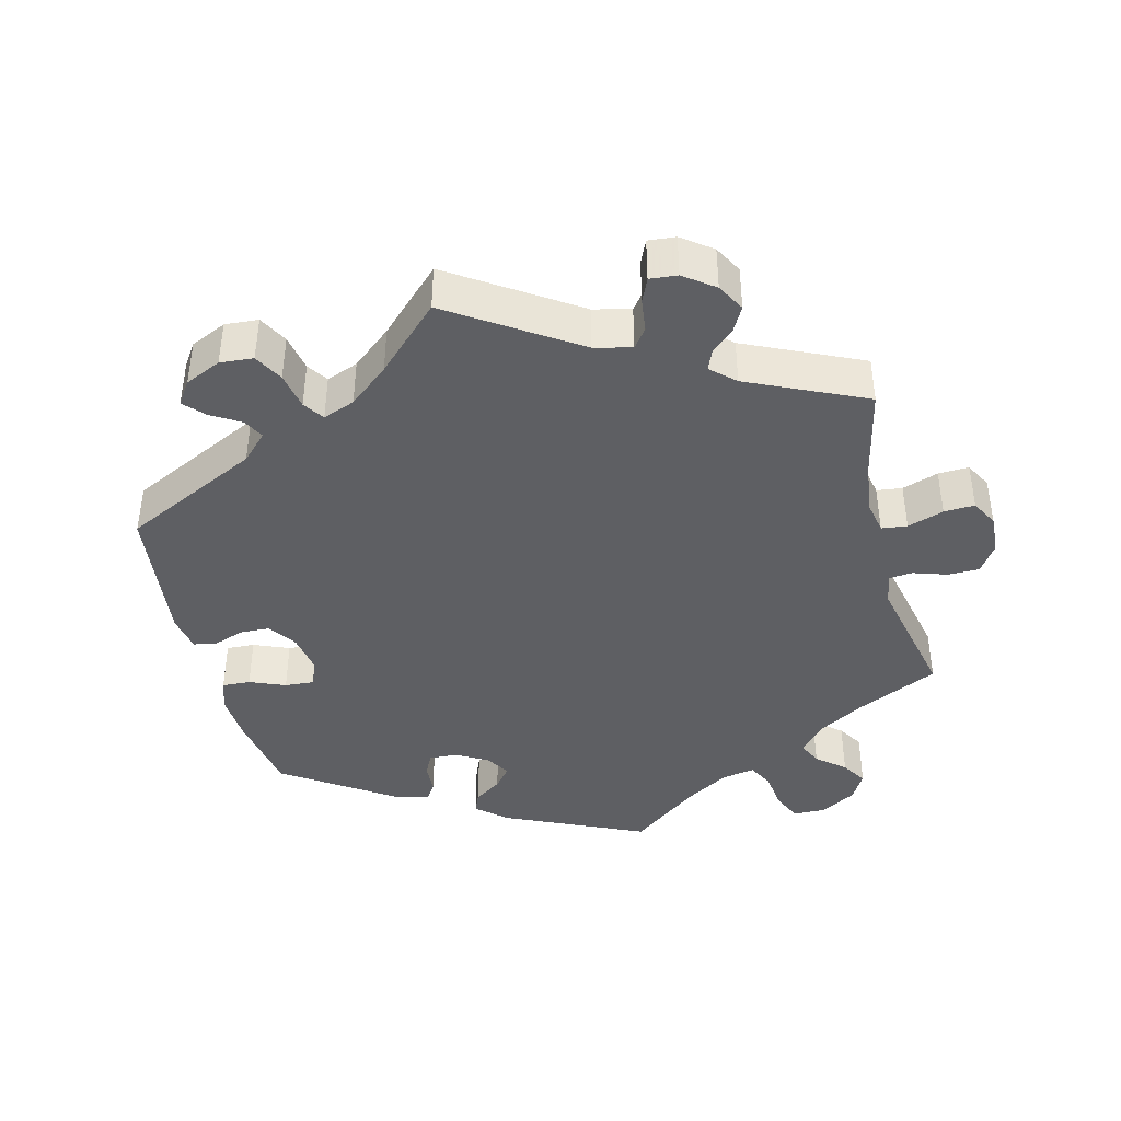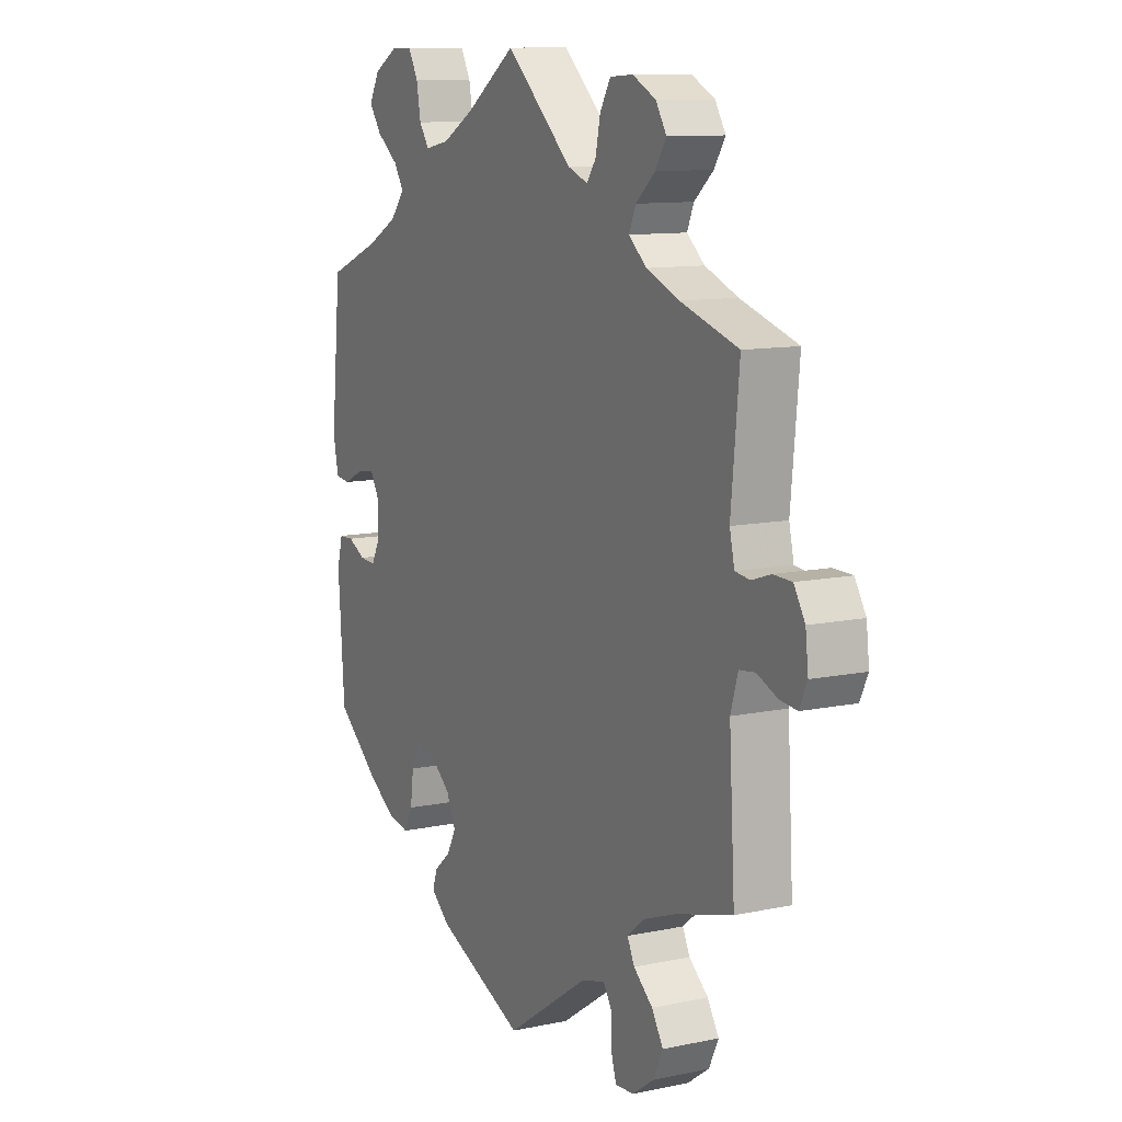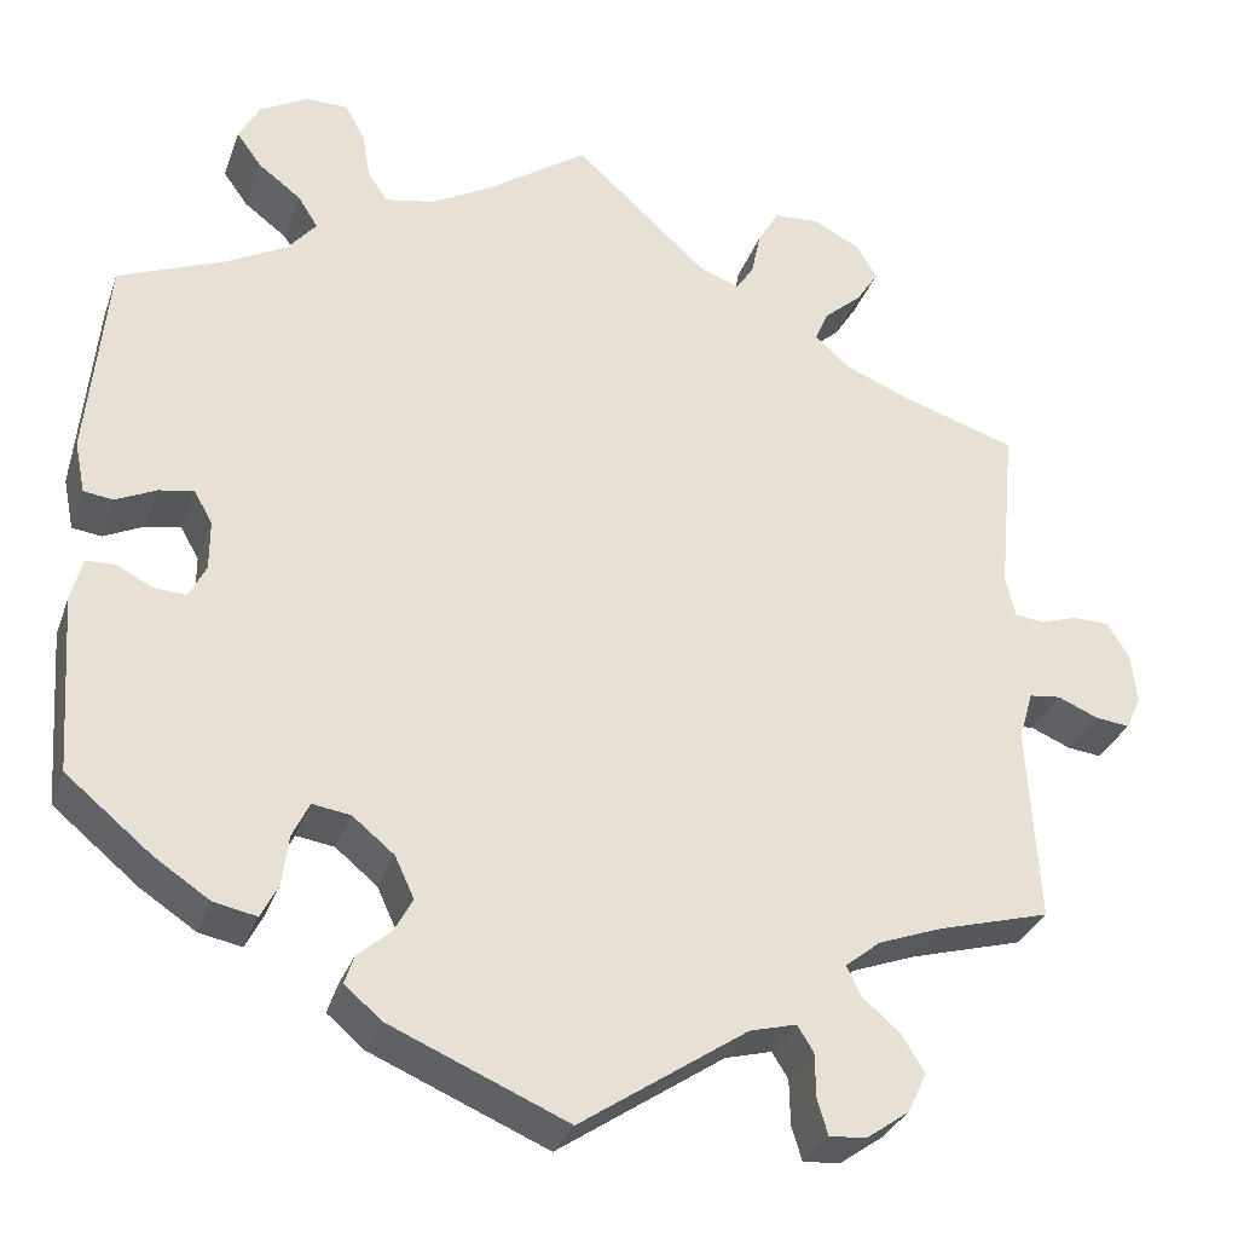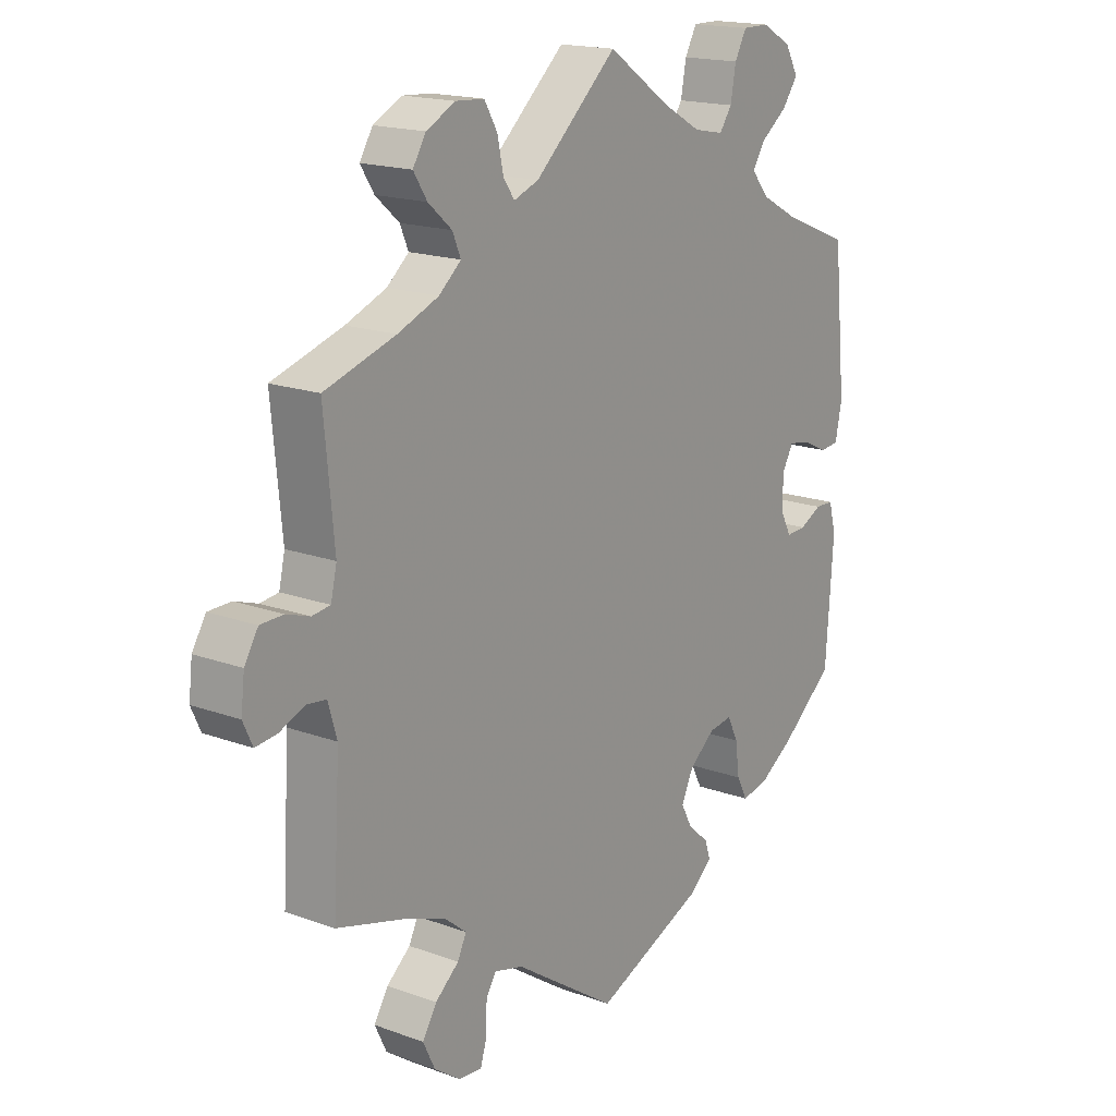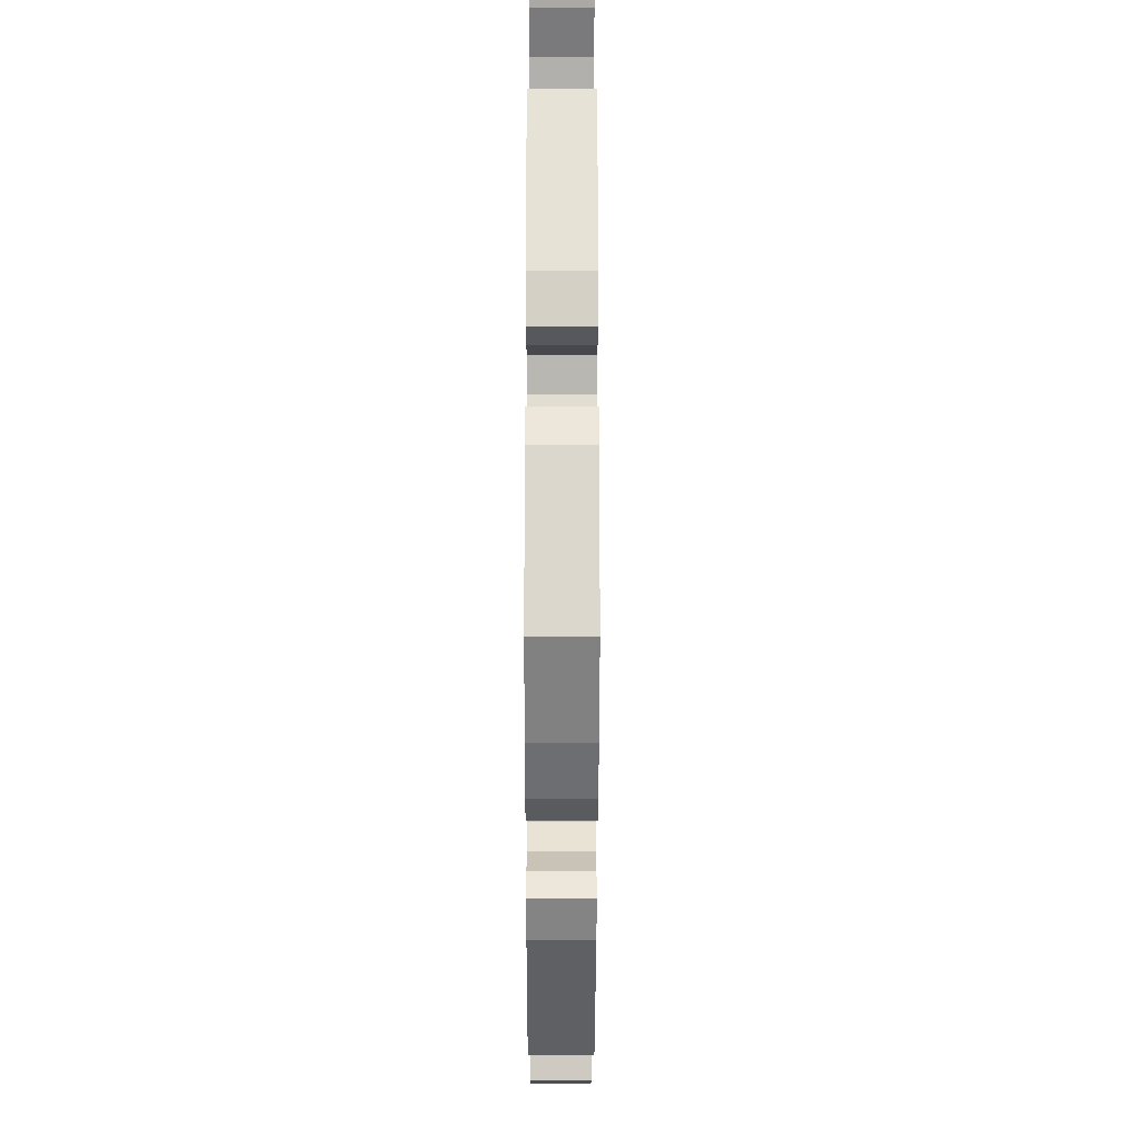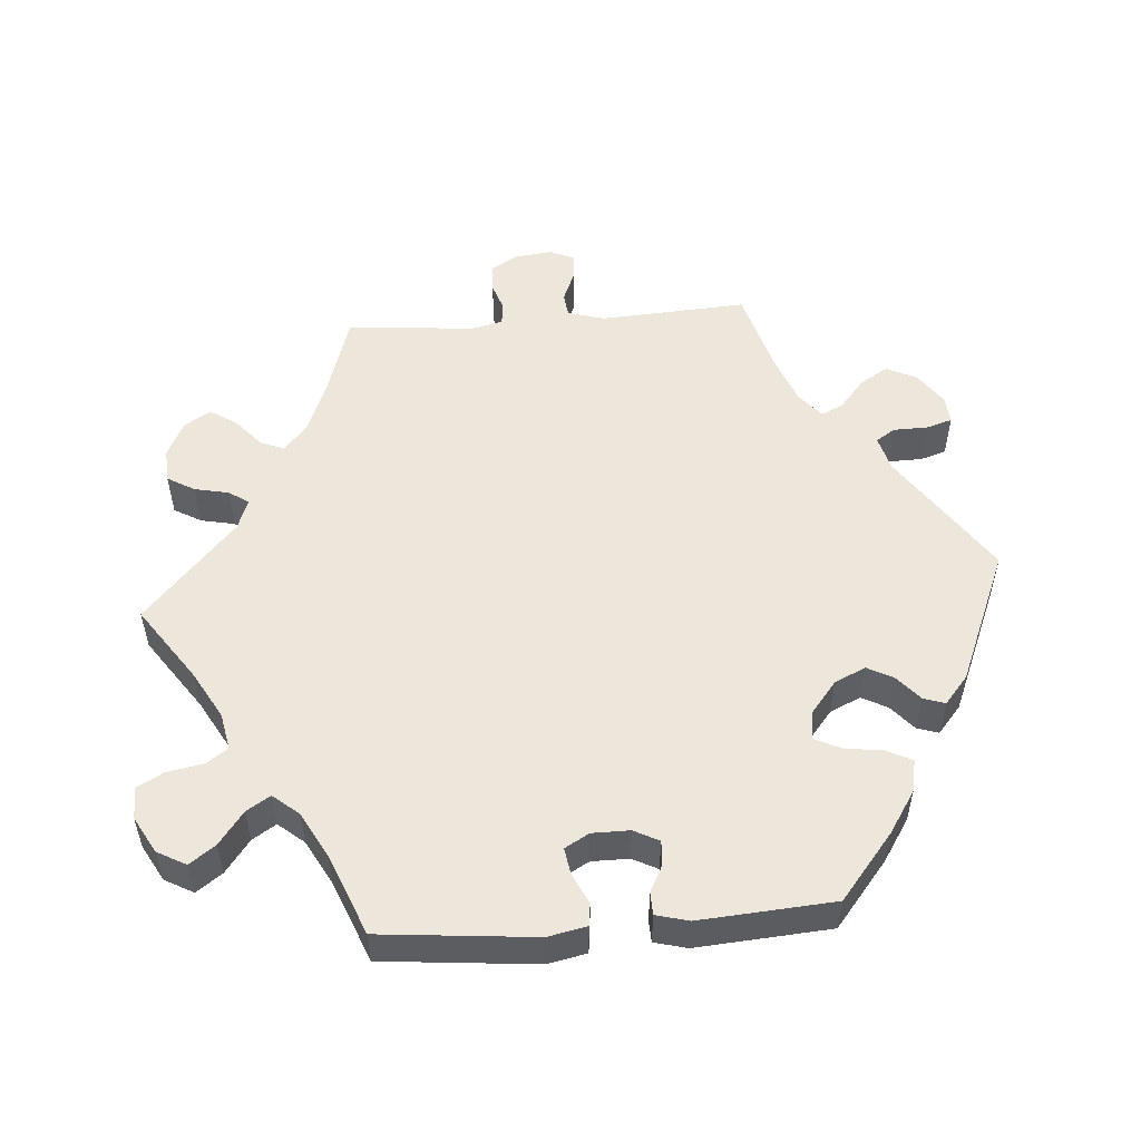
<metadata>
{"format":"obj","ext":"obj","renderer":"f3d","projection":"perspective","resolution":1024,"background":"white","views":[{"elev":-41.2,"azim":-105.8,"up":"+Y"},{"elev":10.8,"azim":-117.7,"up":"+Z"},{"elev":-31.1,"azim":162.1,"up":"+Z"},{"elev":17.3,"azim":-53.9,"up":"+Z"},{"elev":-21.1,"azim":89.9,"up":"+Z"},{"elev":52.9,"azim":85.5,"up":"+Y"}]}
</metadata>
<code>
v -0.175 0.07 -0.46
v -0.224 0.07 -0.447
v -0.241 0.07 -0.474
v -0.242 0.07 -0.522
v -0.253 0.07 -0.558
v -0.292 0.07 -0.555
v -0.337 0.07 -0.523
v -0.357 0.07 -0.481
v -0.333 0.07 -0.442
v -0.293 0.07 -0.408
v -0.278 0.07 -0.377
v -0.315 0.07 -0.347
v -0.382 0.07 -0.322
v -0.5 0.07 -0.289
v -0.488 0.07 -0.083
v -0.503 0.07 -0.032
v -0.536 0.07 -0.028
v -0.579 0.07 -0.046
v -0.615 0.07 -0.05
v -0.631 0.07 -0.015
v -0.625 0.07 0.037
v -0.602 0.07 0.075
v -0.563 0.07 0.076
v -0.524 0.07 0.063
v -0.493 0.07 0.067
v -0.483 0.07 0.111
v -0.5 0.07 0.289
v -0.38 0.07 0.327
v -0.311 0.07 0.355
v -0.274 0.07 0.387
v -0.288 0.07 0.42
v -0.328 0.07 0.455
v -0.351 0.07 0.491
v -0.329 0.07 0.527
v -0.28 0.07 0.552
v -0.232 0.07 0.549
v -0.21 0.07 0.511
v -0.2 0.07 0.463
v -0.181 0.07 0.436
v -0.139 0.07 0.452
v 0 0.07 0.578
v 0.104 0.07 0.506
v 0.17 0.07 0.469
v 0.221 0.07 0.459
v 0.242 0.07 0.489
v 0.251 0.07 0.539
v 0.271 0.07 0.576
v 0.316 0.07 0.576
v 0.366 0.07 0.548
v 0.388 0.07 0.508
v 0.362 0.07 0.472
v 0.317 0.07 0.438
v 0.296 0.07 0.405
v 0.326 0.07 0.369
v 0.389 0.07 0.335
v 0.501 0.07 0.29
v 0.522 0.07 0.076
v 0.511 0.07 0.022
v 0.48 0.07 0.018
v 0.438 0.07 0.038
v 0.401 0.07 0.044
v 0.382 0.07 0.01
v 0.382 0.07 -0.042
v 0.4 0.07 -0.077
v 0.434 0.07 -0.075
v 0.471 0.07 -0.056
v 0.502 0.07 -0.057
v 0.514 0.07 -0.102
v 0.501 0.07 -0.289
v 0.411 0.07 -0.363
v 0.353 0.07 -0.401
v 0.308 0.07 -0.41
v 0.29 0.07 -0.375
v 0.283 0.07 -0.322
v 0.265 0.07 -0.285
v 0.225 0.07 -0.291
v 0.181 0.07 -0.327
v 0.161 0.07 -0.37
v 0.18 0.07 -0.406
v 0.215 0.07 -0.436
v 0.225 0.07 -0.466
v 0.186 0.07 -0.499
v 0 0.07 -0.578
v -0.175 0 -0.46
v -0.224 0 -0.447
v -0.241 0 -0.474
v -0.242 0 -0.522
v -0.253 0 -0.558
v -0.292 0 -0.555
v -0.337 0 -0.523
v -0.357 0 -0.481
v -0.333 0 -0.442
v -0.293 0 -0.408
v -0.278 0 -0.377
v -0.315 0 -0.347
v -0.382 0 -0.322
v -0.5 0 -0.289
v -0.488 0 -0.083
v -0.503 0 -0.032
v -0.536 0 -0.028
v -0.579 0 -0.046
v -0.615 0 -0.05
v -0.631 0 -0.015
v -0.625 0 0.037
v -0.602 0 0.075
v -0.563 0 0.076
v -0.524 0 0.063
v -0.493 0 0.067
v -0.483 0 0.111
v -0.5 0 0.289
v -0.38 0 0.327
v -0.311 0 0.355
v -0.274 0 0.387
v -0.288 0 0.42
v -0.328 0 0.455
v -0.351 0 0.491
v -0.329 0 0.527
v -0.28 0 0.552
v -0.232 0 0.549
v -0.21 0 0.511
v -0.2 0 0.463
v -0.181 0 0.436
v -0.139 0 0.452
v 0 0 0.578
v 0.104 0 0.506
v 0.17 0 0.469
v 0.221 0 0.459
v 0.242 0 0.489
v 0.251 0 0.539
v 0.271 0 0.576
v 0.316 0 0.576
v 0.366 0 0.548
v 0.388 0 0.508
v 0.362 0 0.472
v 0.317 0 0.438
v 0.296 0 0.405
v 0.326 0 0.369
v 0.389 0 0.335
v 0.501 0 0.29
v 0.522 0 0.076
v 0.511 0 0.022
v 0.48 0 0.018
v 0.438 0 0.038
v 0.401 0 0.044
v 0.382 0 0.01
v 0.382 0 -0.042
v 0.4 0 -0.077
v 0.434 0 -0.075
v 0.471 0 -0.056
v 0.502 0 -0.057
v 0.514 0 -0.102
v 0.501 0 -0.289
v 0.411 0 -0.363
v 0.353 0 -0.401
v 0.308 0 -0.41
v 0.29 0 -0.375
v 0.283 0 -0.322
v 0.265 0 -0.285
v 0.225 0 -0.291
v 0.181 0 -0.327
v 0.161 0 -0.37
v 0.18 0 -0.406
v 0.215 0 -0.436
v 0.225 0 -0.466
v 0.186 0 -0.499
v 0 0 -0.578
f 82 83 1
f 79 80 81 82
f 78 79 82 1
f 77 78 1 2
f 76 77 2
f 71 72 73 74
f 71 74 75
f 70 71 75
f 69 70 75
f 68 69 75
f 65 66 67 68
f 64 65 68 75
f 63 64 75 76
f 57 58 59 60
f 55 56 57 60
f 54 55 60 61
f 53 54 61 62
f 49 50 51 52
f 49 52 53
f 48 49 53
f 45 46 47 48
f 44 45 48 53
f 43 44 53 62
f 40 41 42
f 39 40 42 43
f 35 36 37 38
f 35 38 39
f 34 35 39
f 31 32 33 34
f 30 31 34 39
f 29 30 39 43
f 26 27 28
f 25 26 28 29
f 21 22 23 24
f 21 24 25
f 20 21 25
f 17 18 19 20
f 16 17 20 25
f 15 16 25 29
f 13 14 15 29
f 7 8 9 10
f 7 10 11
f 6 7 11
f 3 4 5 6
f 3 6 11
f 2 3 11
f 76 2 11
f 63 76 11 12
f 29 43 62 63
f 12 13 29 63
f 84 166 165
f 165 164 163 162
f 84 165 162 161
f 85 84 161 160
f 85 160 159
f 157 156 155 154
f 158 157 154
f 158 154 153
f 158 153 152
f 158 152 151
f 151 150 149 148
f 158 151 148 147
f 159 158 147 146
f 143 142 141 140
f 143 140 139 138
f 144 143 138 137
f 145 144 137 136
f 135 134 133 132
f 136 135 132
f 136 132 131
f 131 130 129 128
f 136 131 128 127
f 145 136 127 126
f 125 124 123
f 126 125 123 122
f 121 120 119 118
f 122 121 118
f 122 118 117
f 117 116 115 114
f 122 117 114 113
f 126 122 113 112
f 111 110 109
f 112 111 109 108
f 107 106 105 104
f 108 107 104
f 108 104 103
f 103 102 101 100
f 108 103 100 99
f 112 108 99 98
f 112 98 97 96
f 93 92 91 90
f 94 93 90
f 94 90 89
f 89 88 87 86
f 94 89 86
f 94 86 85
f 94 85 159
f 95 94 159 146
f 146 145 126 112
f 146 112 96 95
f 1 84 85 2
f 2 85 86 3
f 3 86 87 4
f 4 87 88 5
f 5 88 89 6
f 6 89 90 7
f 7 90 91 8
f 8 91 92 9
f 9 92 93 10
f 10 93 94 11
f 11 94 95 12
f 12 95 96 13
f 13 96 97 14
f 14 97 98 15
f 15 98 99 16
f 16 99 100 17
f 17 100 101 18
f 18 101 102 19
f 19 102 103 20
f 20 103 104 21
f 21 104 105 22
f 22 105 106 23
f 23 106 107 24
f 24 107 108 25
f 25 108 109 26
f 26 109 110 27
f 27 110 111 28
f 28 111 112 29
f 29 112 113 30
f 30 113 114 31
f 31 114 115 32
f 32 115 116 33
f 33 116 117 34
f 34 117 118 35
f 35 118 119 36
f 36 119 120 37
f 37 120 121 38
f 38 121 122 39
f 39 122 123 40
f 40 123 124 41
f 41 124 125 42
f 42 125 126 43
f 43 126 127 44
f 44 127 128 45
f 45 128 129 46
f 46 129 130 47
f 47 130 131 48
f 48 131 132 49
f 49 132 133 50
f 50 133 134 51
f 51 134 135 52
f 52 135 136 53
f 53 136 137 54
f 54 137 138 55
f 55 138 139 56
f 56 139 140 57
f 57 140 141 58
f 58 141 142 59
f 59 142 143 60
f 60 143 144 61
f 61 144 145 62
f 62 145 146 63
f 63 146 147 64
f 64 147 148 65
f 65 148 149 66
f 66 149 150 67
f 67 150 151 68
f 68 151 152 69
f 69 152 153 70
f 70 153 154 71
f 71 154 155 72
f 72 155 156 73
f 73 156 157 74
f 74 157 158 75
f 75 158 159 76
f 76 159 160 77
f 77 160 161 78
f 78 161 162 79
f 79 162 163 80
f 80 163 164 81
f 81 164 165 82
f 82 165 166 83
f 83 166 84 1

</code>
